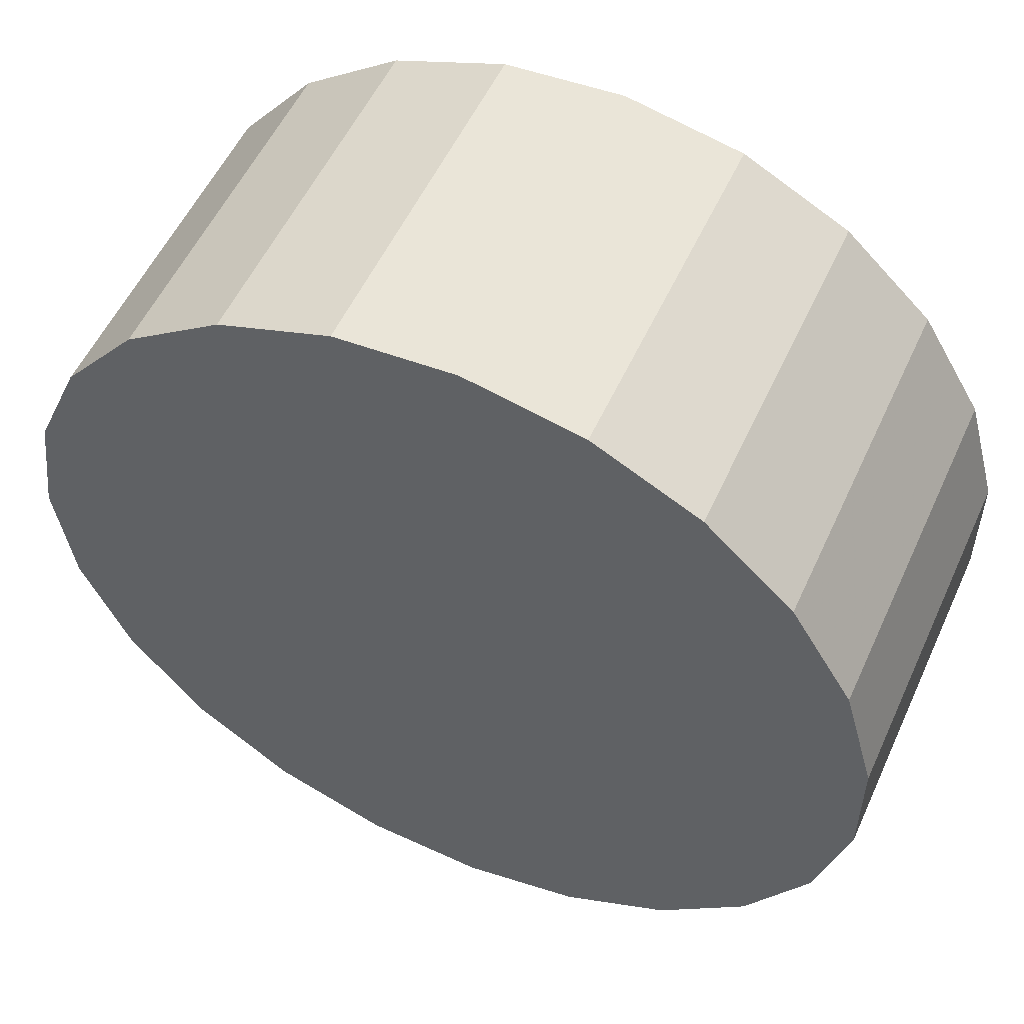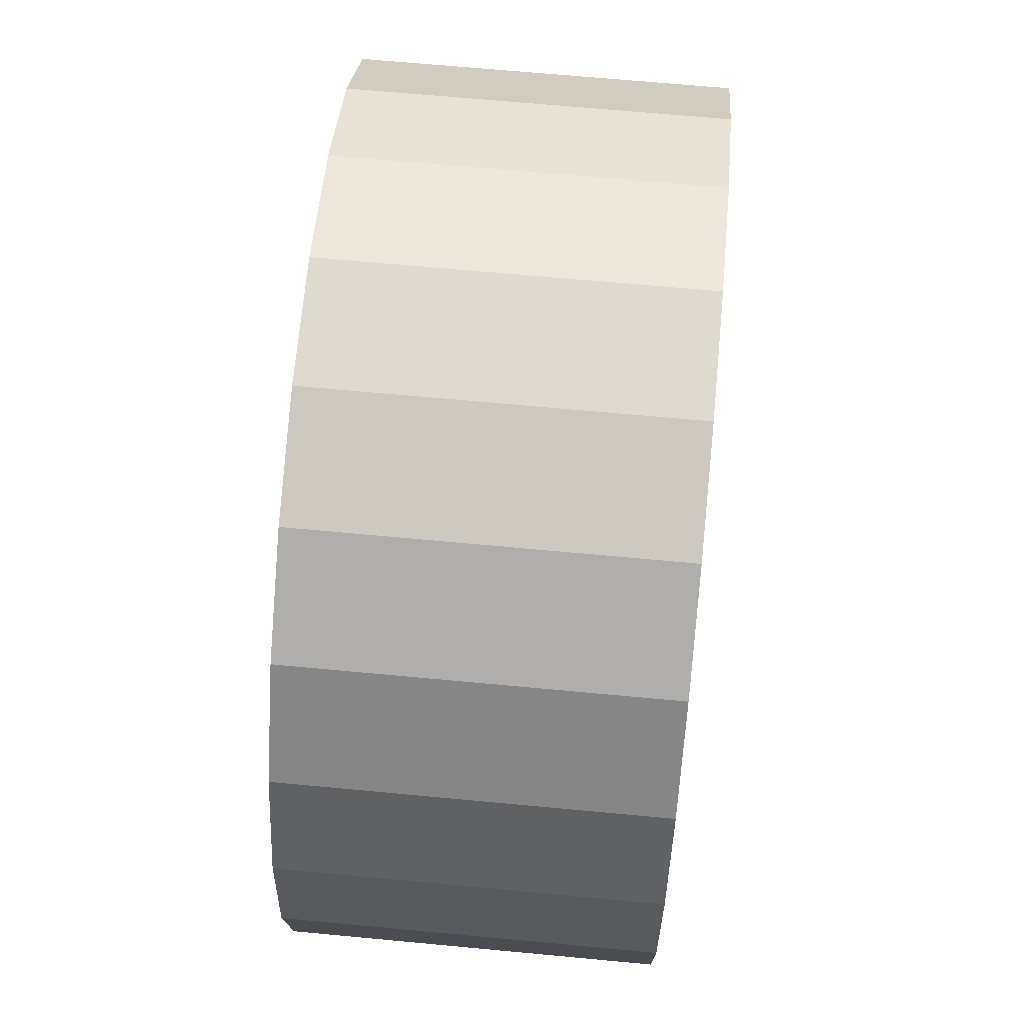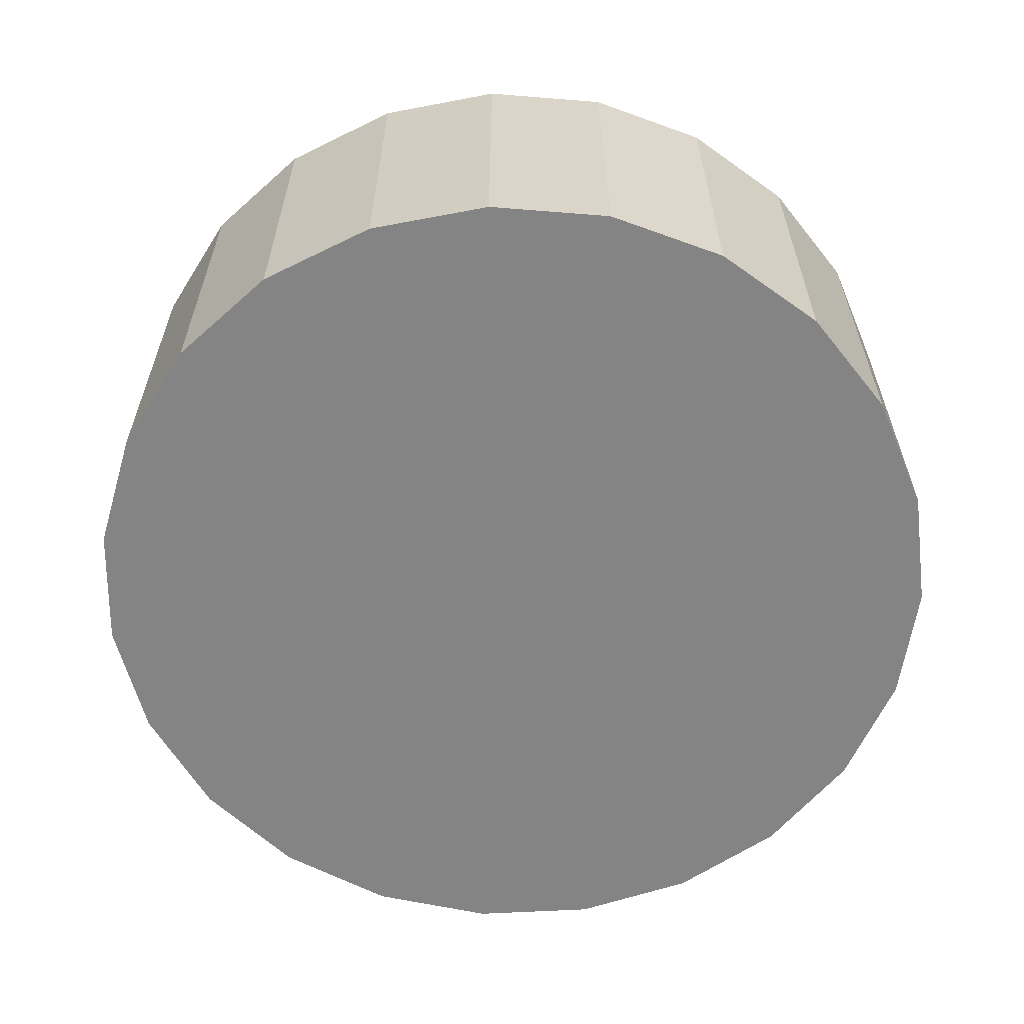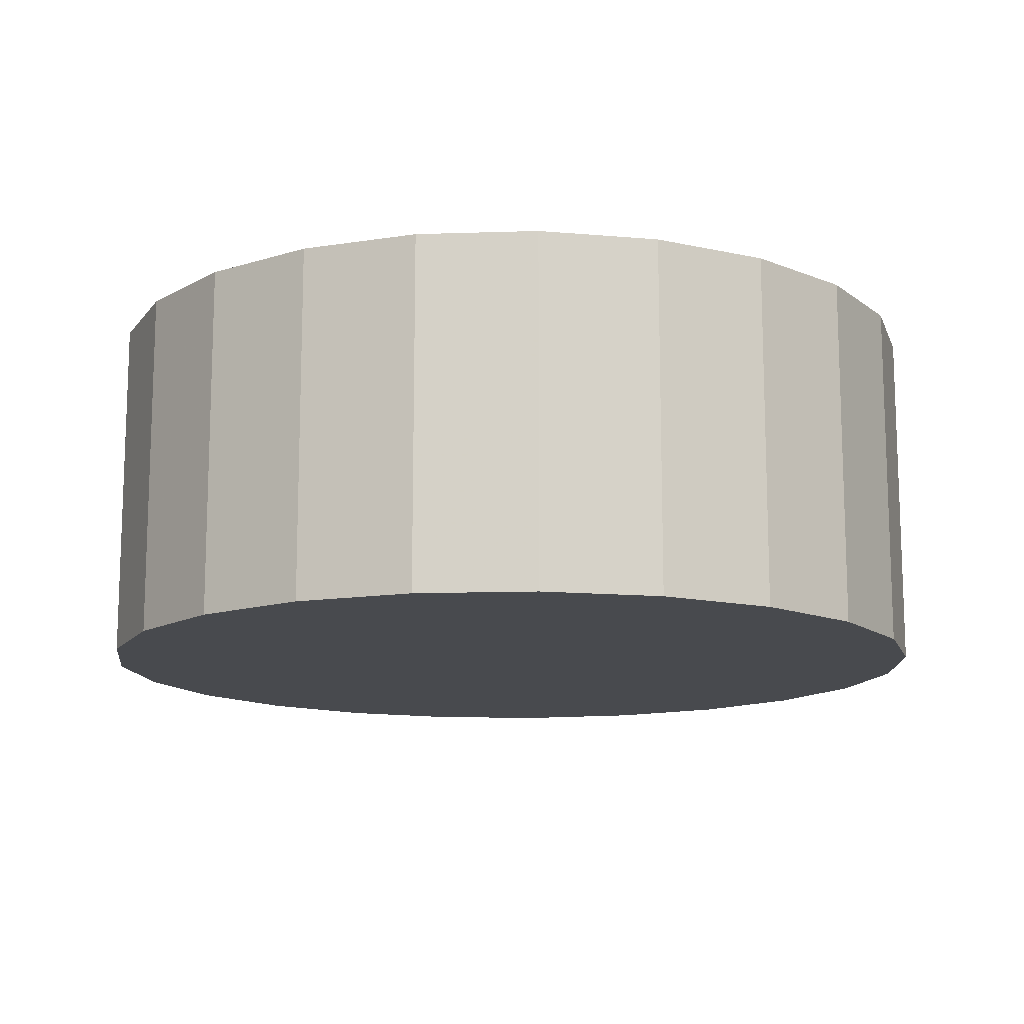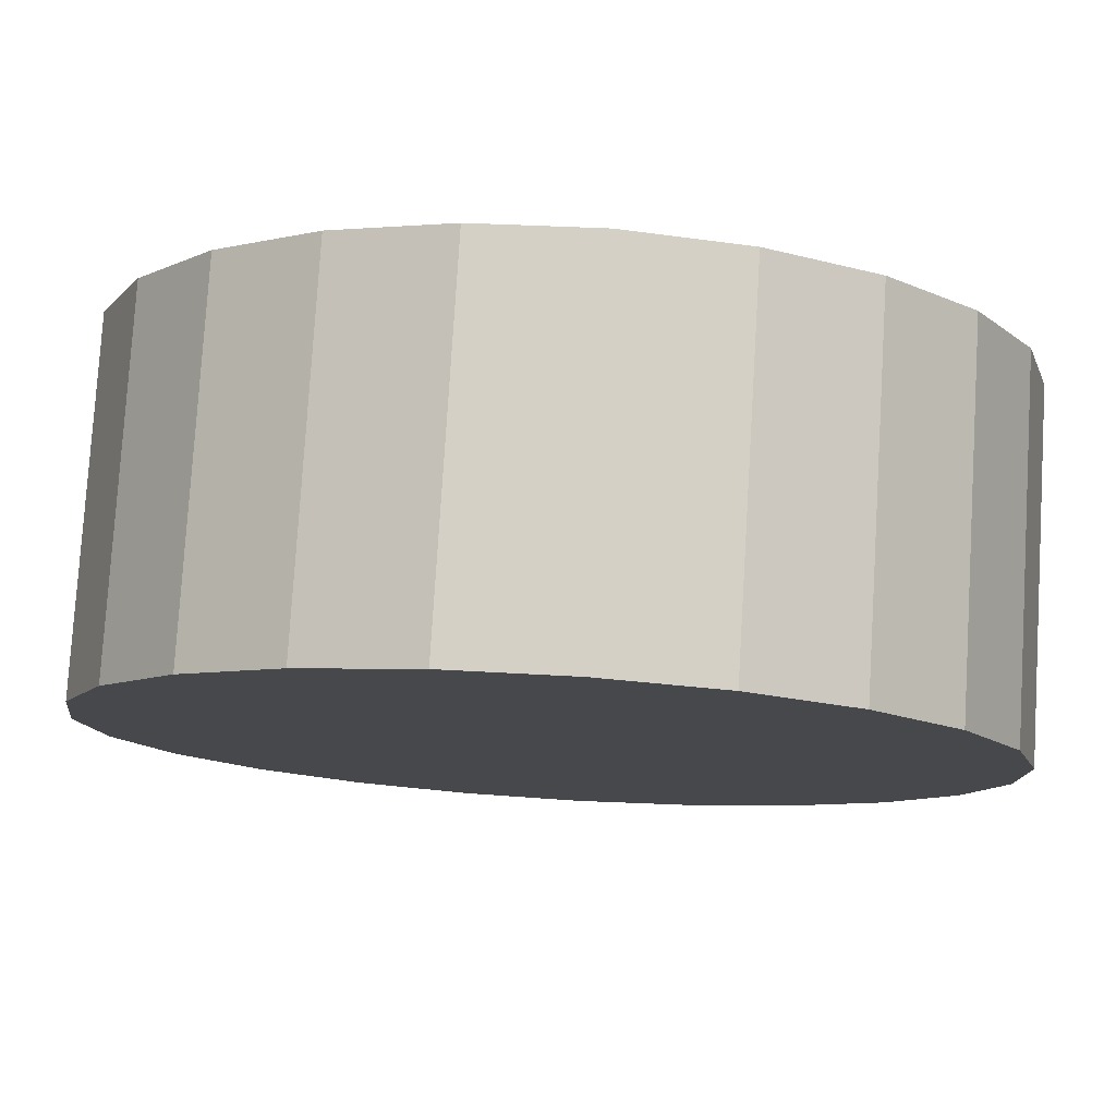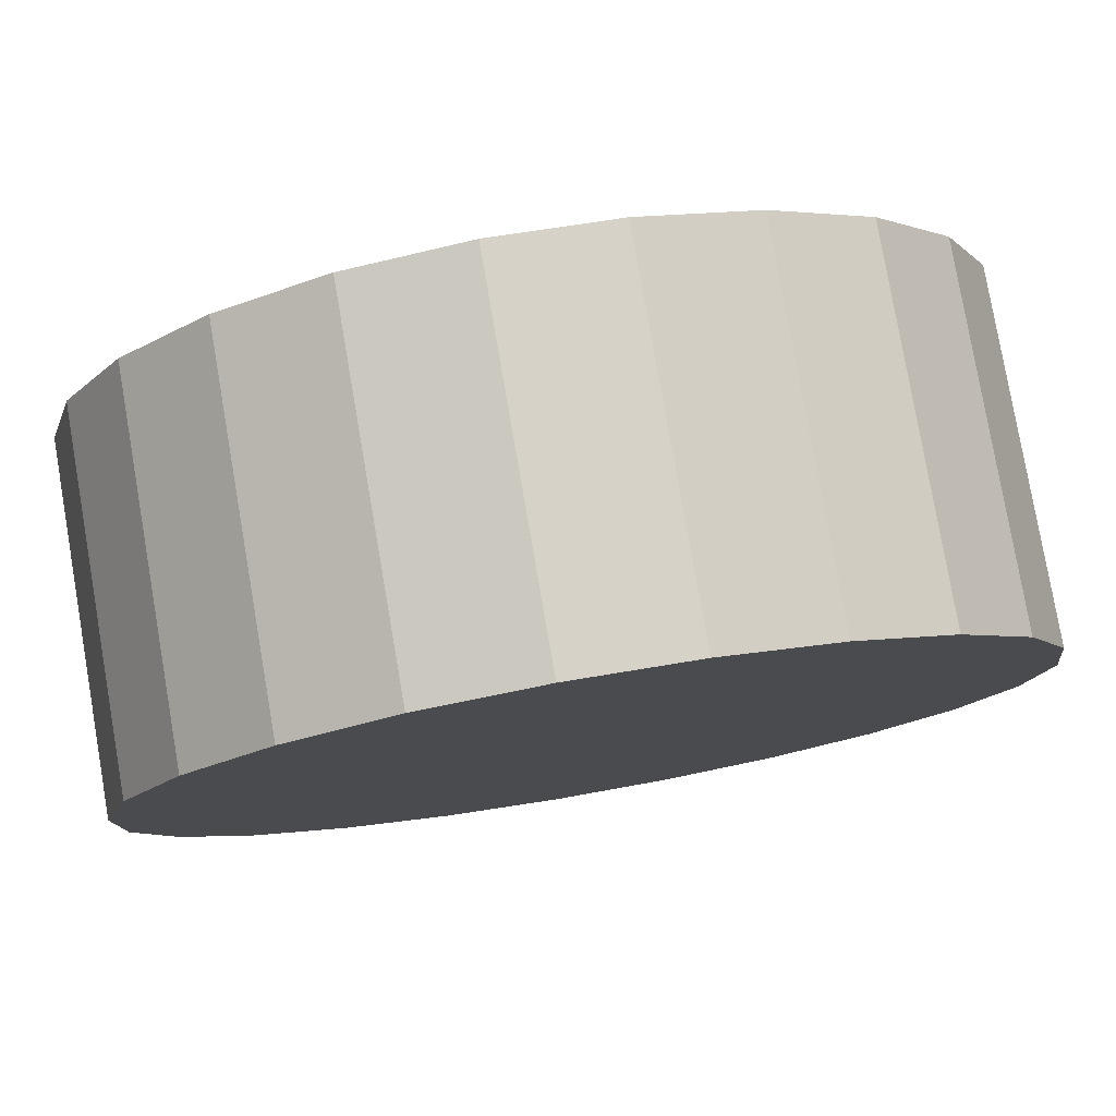
<metadata>
{"format":"obj","ext":"obj","renderer":"f3d","projection":"perspective","resolution":1024,"background":"white","views":[{"elev":54.4,"azim":-155.7,"up":"+Y"},{"elev":66.6,"azim":95.4,"up":"+Y"},{"elev":-61.3,"azim":140.1,"up":"+Z"},{"elev":-13.1,"azim":39.5,"up":"+Z"},{"elev":78.7,"azim":-176.5,"up":"+Y"},{"elev":79.1,"azim":-9.8,"up":"+Y"}]}
</metadata>
<code>
v 1.029e-16 5.982e-17 0.375
v 1.029e-16 5.982e-17 -0.375
v 0.927 5.982e-17 0.375
v 0.8926 0.2501 0.375
v 0.7921 0.4817 0.375
v 0.6327 0.6775 0.375
v 0.4265 0.8231 0.375
v 0.1886 0.9076 0.375
v -0.06326 0.9249 0.375
v -0.3104 0.8735 0.375
v -0.5346 0.7573 0.375
v -0.7191 0.585 0.375
v -0.8503 0.3693 0.375
v -0.9184 0.1262 0.375
v -0.9184 -0.1262 0.375
v -0.8503 -0.3693 0.375
v -0.7191 -0.585 0.375
v -0.5346 -0.7573 0.375
v -0.3104 -0.8735 0.375
v -0.06326 -0.9249 0.375
v 0.1886 -0.9076 0.375
v 0.4265 -0.8231 0.375
v 0.6327 -0.6775 0.375
v 0.7921 -0.4817 0.375
v 0.8926 -0.2501 0.375
v 0.927 5.982e-17 0.1875
v 0.8926 0.2501 0.1875
v 0.7921 0.4817 0.1875
v 0.6327 0.6775 0.1875
v 0.4265 0.8231 0.1875
v 0.1886 0.9076 0.1875
v -0.06326 0.9249 0.1875
v -0.3104 0.8735 0.1875
v -0.5346 0.7573 0.1875
v -0.7191 0.585 0.1875
v -0.8503 0.3693 0.1875
v -0.9184 0.1262 0.1875
v -0.9184 -0.1262 0.1875
v -0.8503 -0.3693 0.1875
v -0.7191 -0.585 0.1875
v -0.5346 -0.7573 0.1875
v -0.3104 -0.8735 0.1875
v -0.06326 -0.9249 0.1875
v 0.1886 -0.9076 0.1875
v 0.4265 -0.8231 0.1875
v 0.6327 -0.6775 0.1875
v 0.7921 -0.4817 0.1875
v 0.8926 -0.2501 0.1875
v 0.927 5.982e-17 6.158e-18
v 0.8926 0.2501 6.158e-18
v 0.7921 0.4817 6.158e-18
v 0.6327 0.6775 6.158e-18
v 0.4265 0.8231 6.158e-18
v 0.1886 0.9076 6.158e-18
v -0.06326 0.9249 6.158e-18
v -0.3104 0.8735 6.158e-18
v -0.5346 0.7573 6.158e-18
v -0.7191 0.585 6.158e-18
v -0.8503 0.3693 6.158e-18
v -0.9184 0.1262 6.158e-18
v -0.9184 -0.1262 6.158e-18
v -0.8503 -0.3693 6.158e-18
v -0.7191 -0.585 6.158e-18
v -0.5346 -0.7573 6.158e-18
v -0.3104 -0.8735 6.158e-18
v -0.06326 -0.9249 6.158e-18
v 0.1886 -0.9076 6.158e-18
v 0.4265 -0.8231 6.158e-18
v 0.6327 -0.6775 6.158e-18
v 0.7921 -0.4817 6.158e-18
v 0.8926 -0.2501 6.158e-18
v 0.927 5.982e-17 -0.1875
v 0.8926 0.2501 -0.1875
v 0.7921 0.4817 -0.1875
v 0.6327 0.6775 -0.1875
v 0.4265 0.8231 -0.1875
v 0.1886 0.9076 -0.1875
v -0.06326 0.9249 -0.1875
v -0.3104 0.8735 -0.1875
v -0.5346 0.7573 -0.1875
v -0.7191 0.585 -0.1875
v -0.8503 0.3693 -0.1875
v -0.9184 0.1262 -0.1875
v -0.9184 -0.1262 -0.1875
v -0.8503 -0.3693 -0.1875
v -0.7191 -0.585 -0.1875
v -0.5346 -0.7573 -0.1875
v -0.3104 -0.8735 -0.1875
v -0.06326 -0.9249 -0.1875
v 0.1886 -0.9076 -0.1875
v 0.4265 -0.8231 -0.1875
v 0.6327 -0.6775 -0.1875
v 0.7921 -0.4817 -0.1875
v 0.8926 -0.2501 -0.1875
v 0.927 5.982e-17 -0.375
v 0.8926 0.2501 -0.375
v 0.7921 0.4817 -0.375
v 0.6327 0.6775 -0.375
v 0.4265 0.8231 -0.375
v 0.1886 0.9076 -0.375
v -0.06326 0.9249 -0.375
v -0.3104 0.8735 -0.375
v -0.5346 0.7573 -0.375
v -0.7191 0.585 -0.375
v -0.8503 0.3693 -0.375
v -0.9184 0.1262 -0.375
v -0.9184 -0.1262 -0.375
v -0.8503 -0.3693 -0.375
v -0.7191 -0.585 -0.375
v -0.5346 -0.7573 -0.375
v -0.3104 -0.8735 -0.375
v -0.06326 -0.9249 -0.375
v 0.1886 -0.9076 -0.375
v 0.4265 -0.8231 -0.375
v 0.6327 -0.6775 -0.375
v 0.7921 -0.4817 -0.375
v 0.8926 -0.2501 -0.375
f 1 3 4
f 2 96 95
f 1 4 5
f 2 97 96
f 1 5 6
f 2 98 97
f 1 6 7
f 2 99 98
f 1 7 8
f 2 100 99
f 1 8 9
f 2 101 100
f 1 9 10
f 2 102 101
f 1 10 11
f 2 103 102
f 1 11 12
f 2 104 103
f 1 12 13
f 2 105 104
f 1 13 14
f 2 106 105
f 1 14 15
f 2 107 106
f 1 15 16
f 2 108 107
f 1 16 17
f 2 109 108
f 1 17 18
f 2 110 109
f 1 18 19
f 2 111 110
f 1 19 20
f 2 112 111
f 1 20 21
f 2 113 112
f 1 21 22
f 2 114 113
f 1 22 23
f 2 115 114
f 1 23 24
f 2 116 115
f 1 24 25
f 2 117 116
f 1 25 3
f 2 95 117
f 26 4 3
f 26 27 4
f 27 5 4
f 27 28 5
f 28 6 5
f 28 29 6
f 29 7 6
f 29 30 7
f 30 8 7
f 30 31 8
f 31 9 8
f 31 32 9
f 32 10 9
f 32 33 10
f 33 11 10
f 33 34 11
f 34 12 11
f 34 35 12
f 35 13 12
f 35 36 13
f 36 14 13
f 36 37 14
f 37 15 14
f 37 38 15
f 38 16 15
f 38 39 16
f 39 17 16
f 39 40 17
f 40 18 17
f 40 41 18
f 41 19 18
f 41 42 19
f 42 20 19
f 42 43 20
f 43 21 20
f 43 44 21
f 44 22 21
f 44 45 22
f 45 23 22
f 45 46 23
f 46 24 23
f 46 47 24
f 47 25 24
f 47 48 25
f 48 3 25
f 48 26 3
f 49 27 26
f 49 50 27
f 50 28 27
f 50 51 28
f 51 29 28
f 51 52 29
f 52 30 29
f 52 53 30
f 53 31 30
f 53 54 31
f 54 32 31
f 54 55 32
f 55 33 32
f 55 56 33
f 56 34 33
f 56 57 34
f 57 35 34
f 57 58 35
f 58 36 35
f 58 59 36
f 59 37 36
f 59 60 37
f 60 38 37
f 60 61 38
f 61 39 38
f 61 62 39
f 62 40 39
f 62 63 40
f 63 41 40
f 63 64 41
f 64 42 41
f 64 65 42
f 65 43 42
f 65 66 43
f 66 44 43
f 66 67 44
f 67 45 44
f 67 68 45
f 68 46 45
f 68 69 46
f 69 47 46
f 69 70 47
f 70 48 47
f 70 71 48
f 71 26 48
f 71 49 26
f 72 50 49
f 72 73 50
f 73 51 50
f 73 74 51
f 74 52 51
f 74 75 52
f 75 53 52
f 75 76 53
f 76 54 53
f 76 77 54
f 77 55 54
f 77 78 55
f 78 56 55
f 78 79 56
f 79 57 56
f 79 80 57
f 80 58 57
f 80 81 58
f 81 59 58
f 81 82 59
f 82 60 59
f 82 83 60
f 83 61 60
f 83 84 61
f 84 62 61
f 84 85 62
f 85 63 62
f 85 86 63
f 86 64 63
f 86 87 64
f 87 65 64
f 87 88 65
f 88 66 65
f 88 89 66
f 89 67 66
f 89 90 67
f 90 68 67
f 90 91 68
f 91 69 68
f 91 92 69
f 92 70 69
f 92 93 70
f 93 71 70
f 93 94 71
f 94 49 71
f 94 72 49
f 95 73 72
f 95 96 73
f 96 74 73
f 96 97 74
f 97 75 74
f 97 98 75
f 98 76 75
f 98 99 76
f 99 77 76
f 99 100 77
f 100 78 77
f 100 101 78
f 101 79 78
f 101 102 79
f 102 80 79
f 102 103 80
f 103 81 80
f 103 104 81
f 104 82 81
f 104 105 82
f 105 83 82
f 105 106 83
f 106 84 83
f 106 107 84
f 107 85 84
f 107 108 85
f 108 86 85
f 108 109 86
f 109 87 86
f 109 110 87
f 110 88 87
f 110 111 88
f 111 89 88
f 111 112 89
f 112 90 89
f 112 113 90
f 113 91 90
f 113 114 91
f 114 92 91
f 114 115 92
f 115 93 92
f 115 116 93
f 116 94 93
f 116 117 94
f 117 72 94
f 117 95 72

</code>
